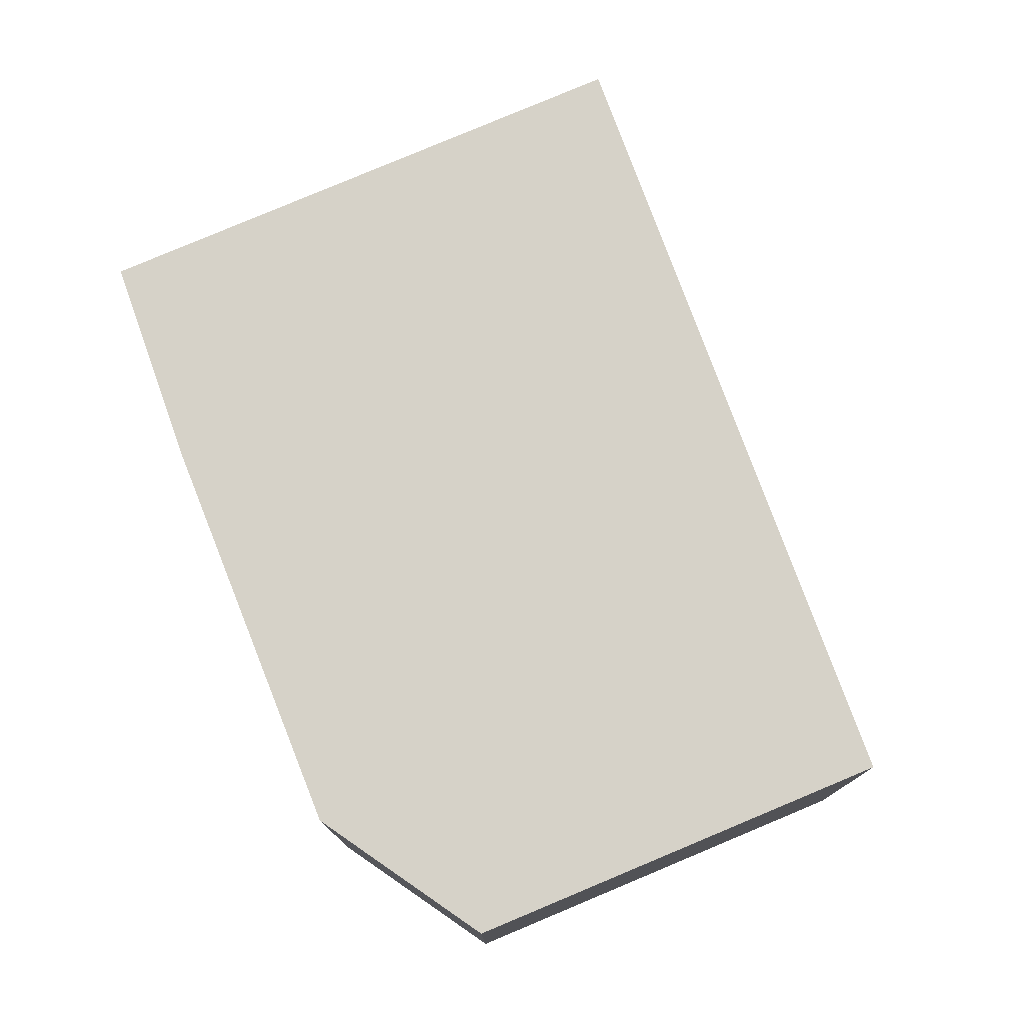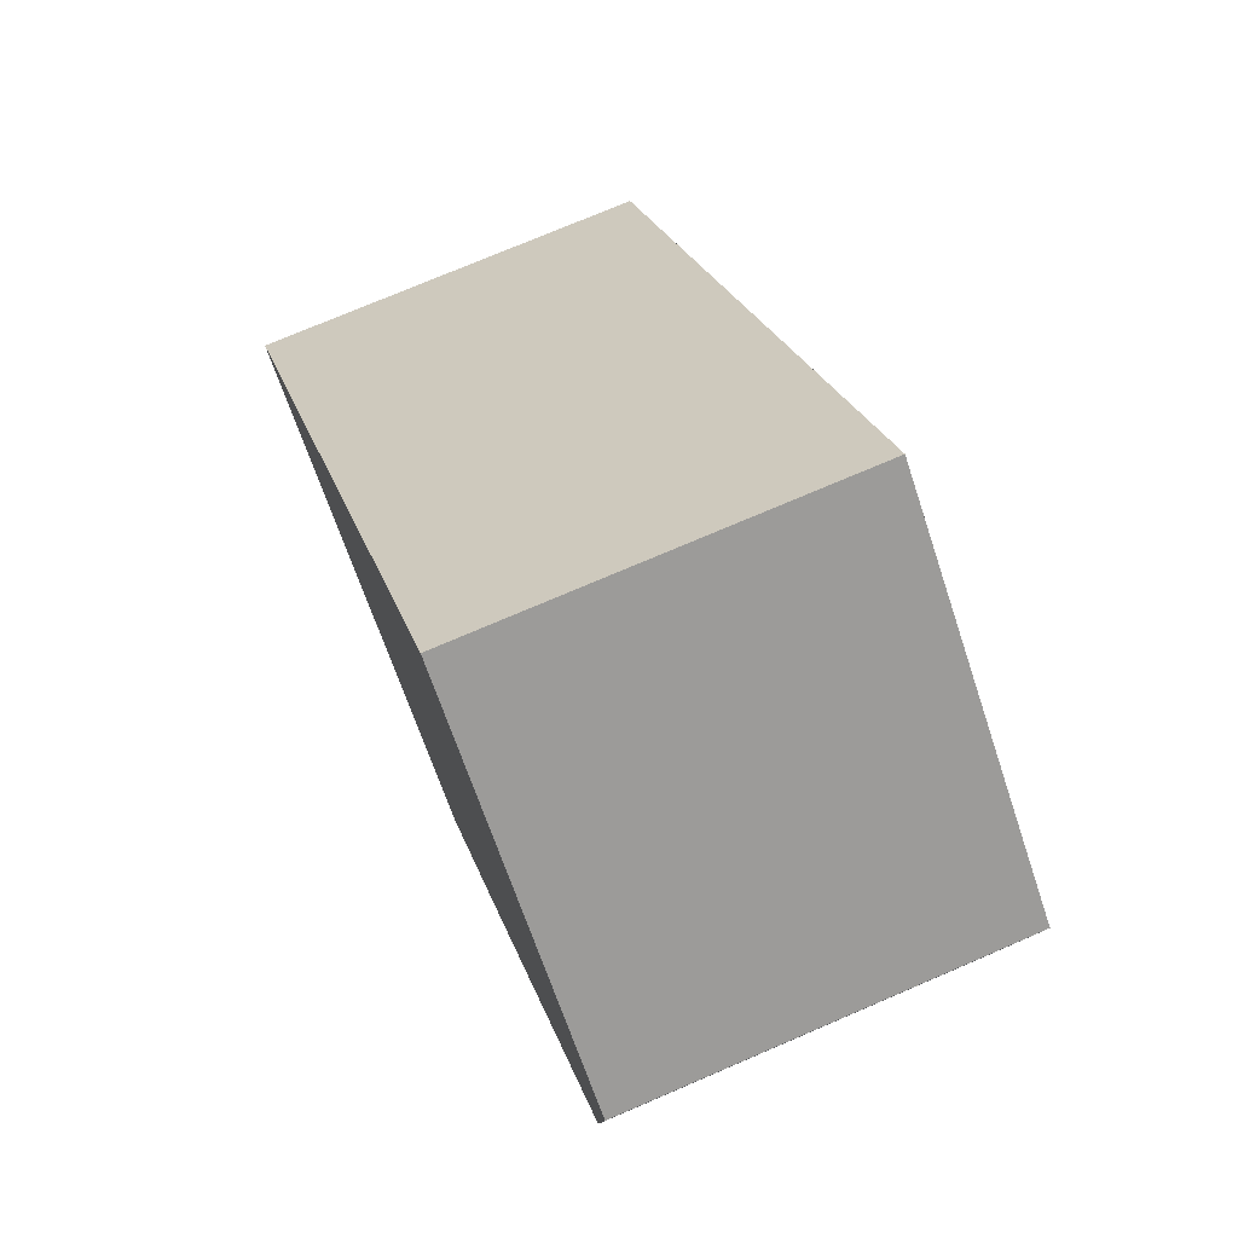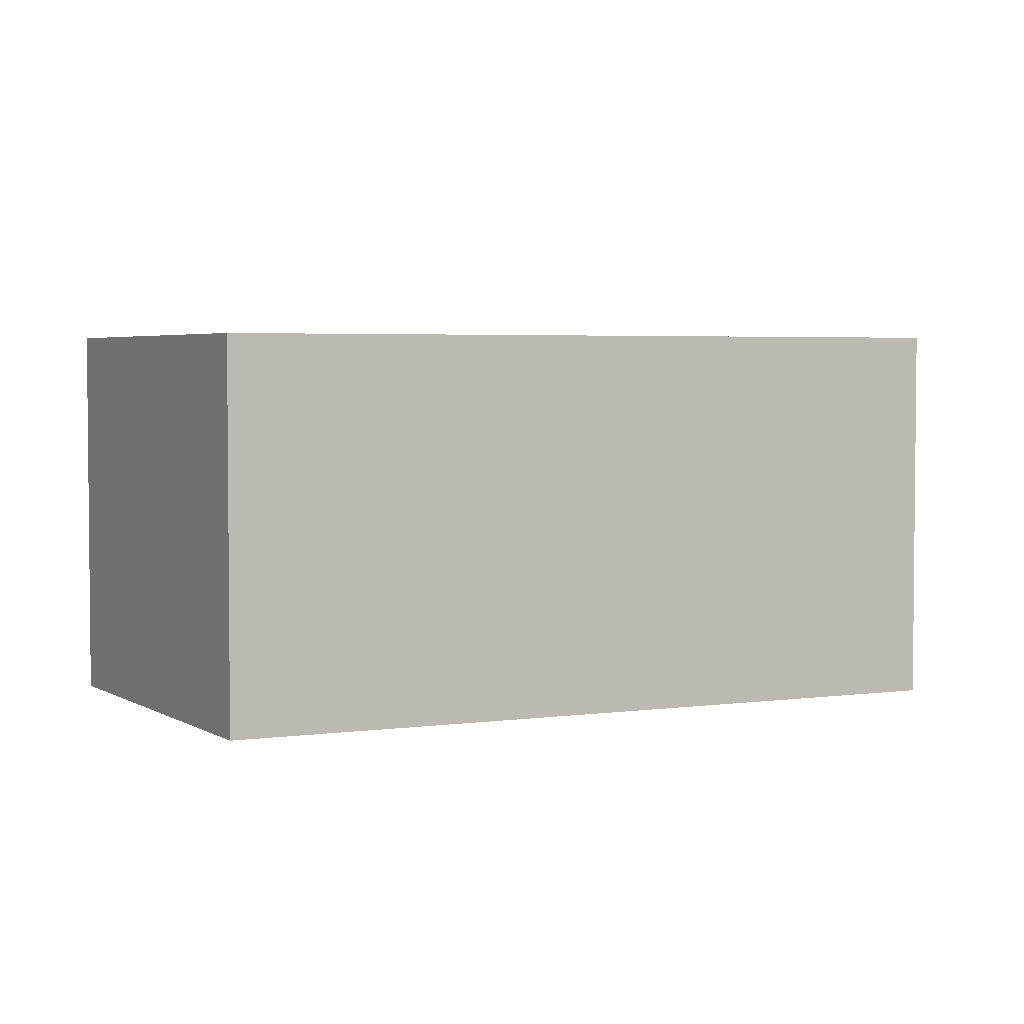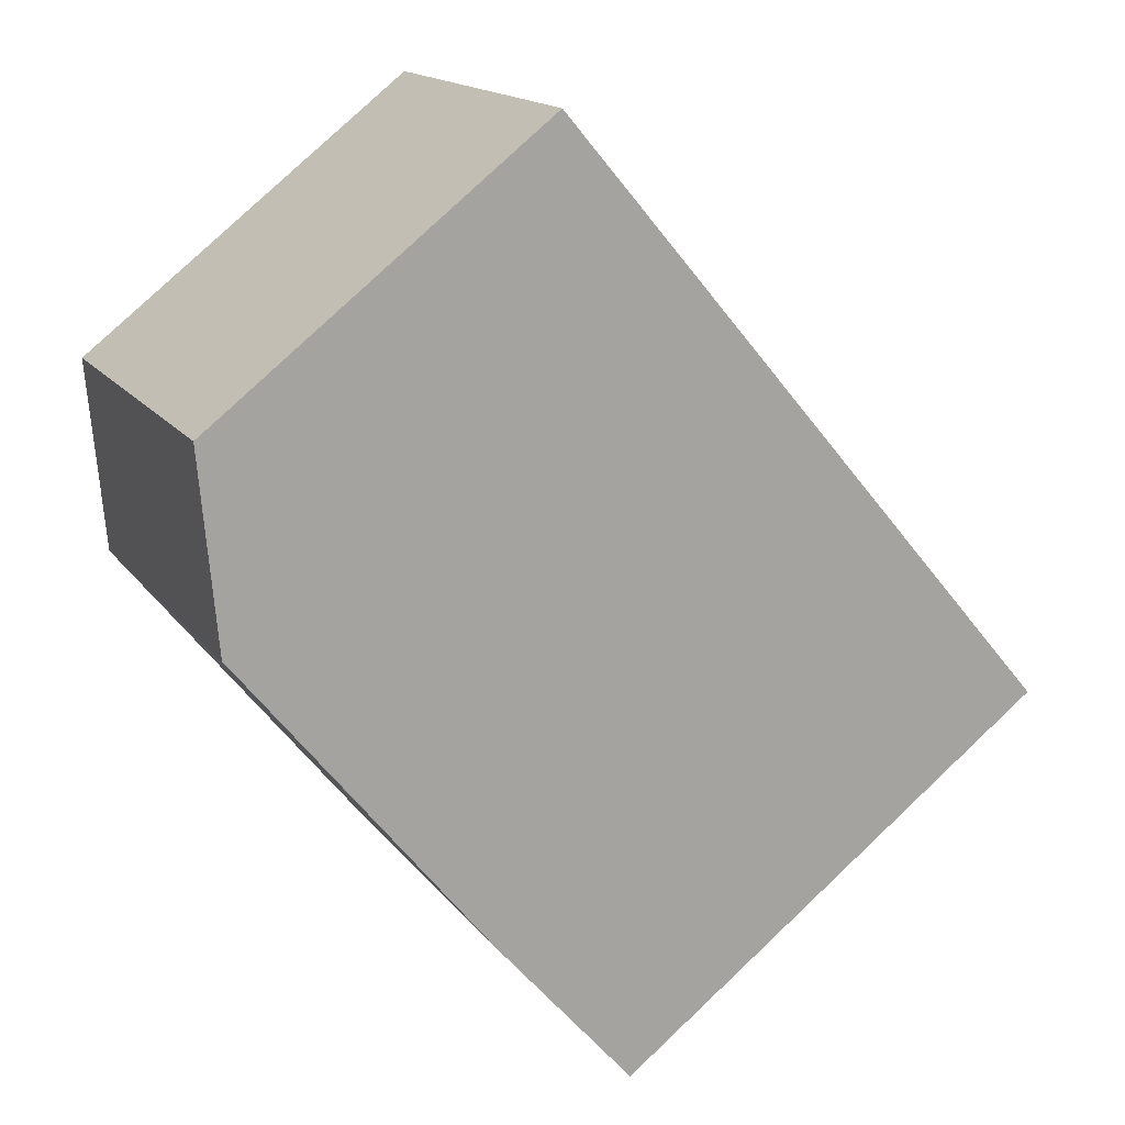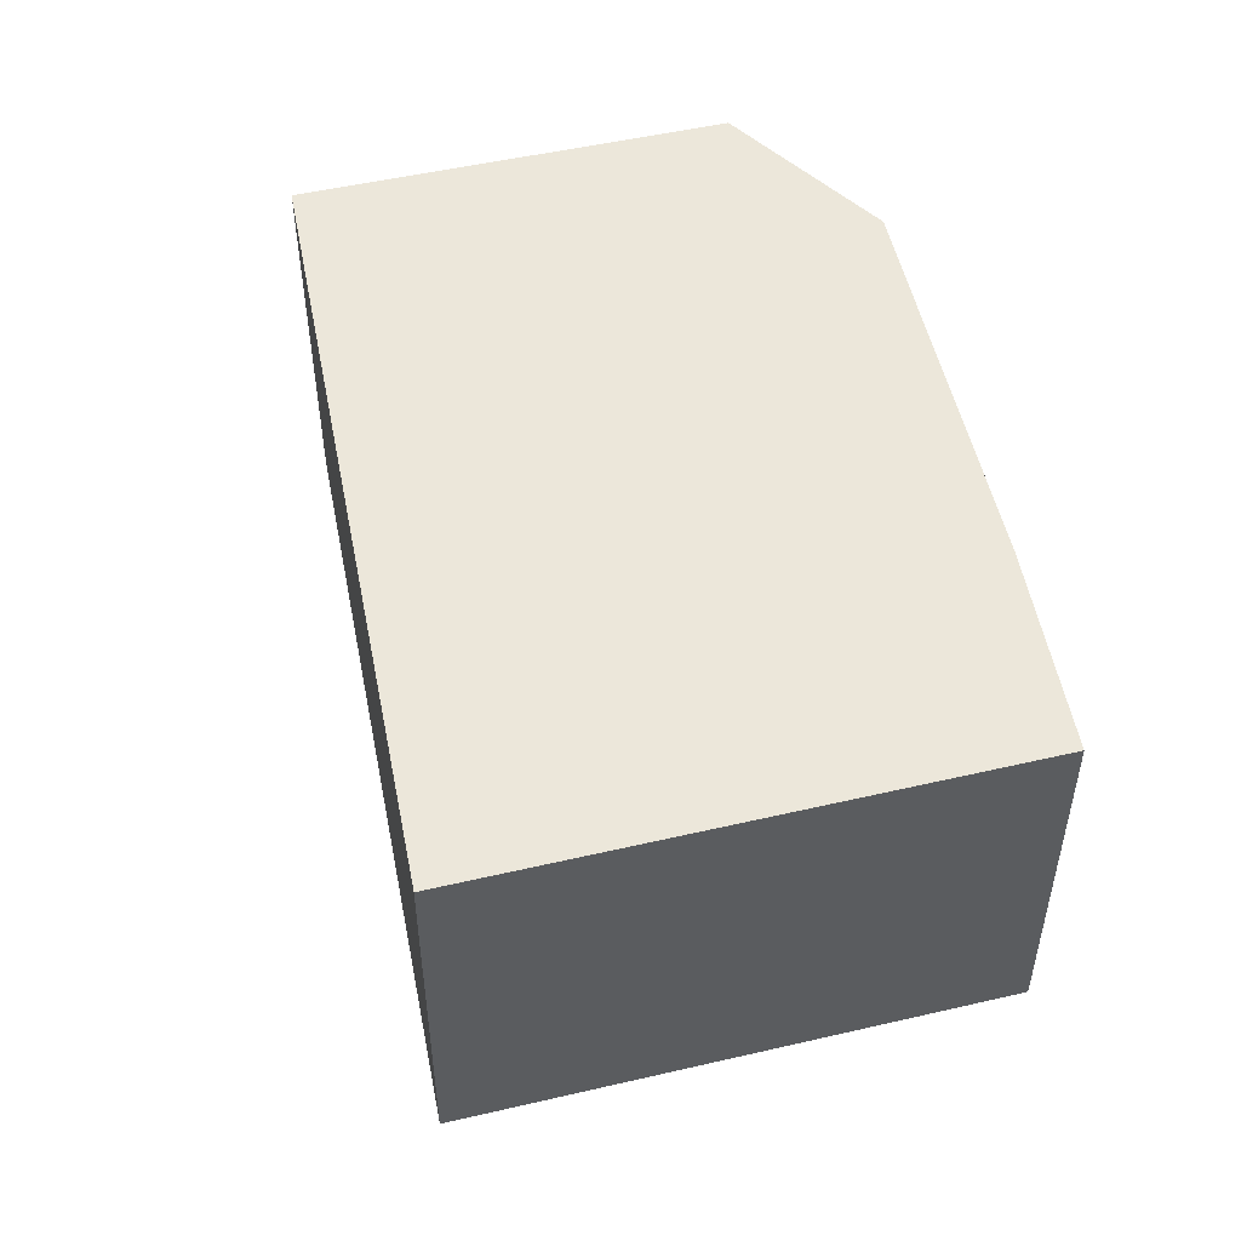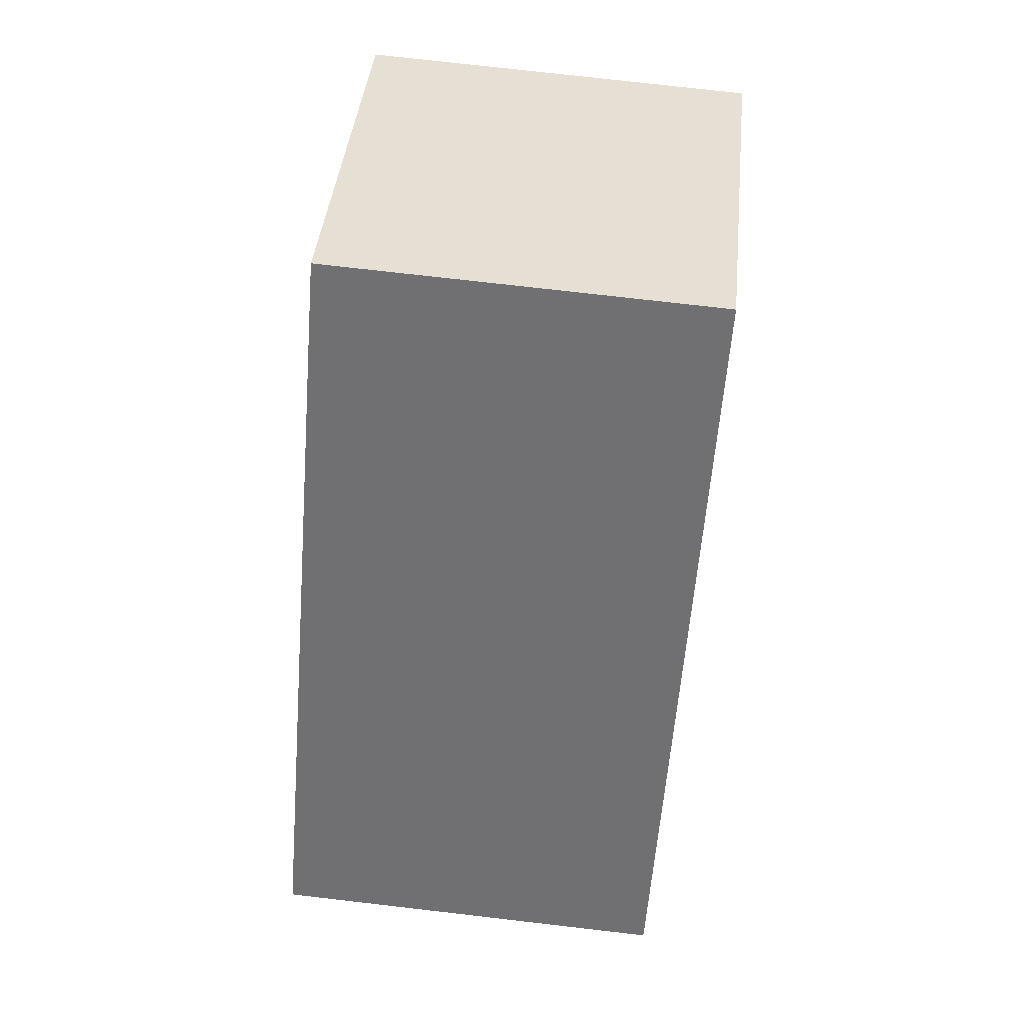
<metadata>
{"format":"obj","ext":"obj","renderer":"f3d","projection":"perspective","resolution":1024,"background":"white","views":[{"elev":77.8,"azim":-60.5,"up":"+Y"},{"elev":74.5,"azim":-113.2,"up":"+Z"},{"elev":3.6,"azim":24.0,"up":"+Y"},{"elev":15.9,"azim":-23.9,"up":"+Z"},{"elev":52.5,"azim":128.6,"up":"+Y"},{"elev":74.9,"azim":96.6,"up":"+Z"}]}
</metadata>
<code>
v  1.631 2.322 -3.074
v  5.085 2.322 -2.028
v  2.459 2.322 -4.029
v  0.104 2.322 -1.176
v  0 2.322 1.422e-16
v  2.027 2.322 1.572
v  5.085 1.242e-16 -2.028
v  2.459 2.467e-16 -4.029
v  1.631 1.882e-16 -3.074
v  0.104 7.201e-17 -1.176
v  0 0 0
v  2.027 -9.626e-17 1.572
g defaultobject
f 1 2 3
f 2 1 4
f 2 4 5
f 2 5 6
f 7 3 2
f 3 7 8
f 8 1 3
f 1 8 9
f 9 4 1
f 4 9 10
f 10 5 4
f 5 10 11
f 11 6 5
f 6 11 12
f 12 2 6
f 2 12 7
f 12 8 7
f 8 12 9
f 9 12 10
f 10 12 11

</code>
